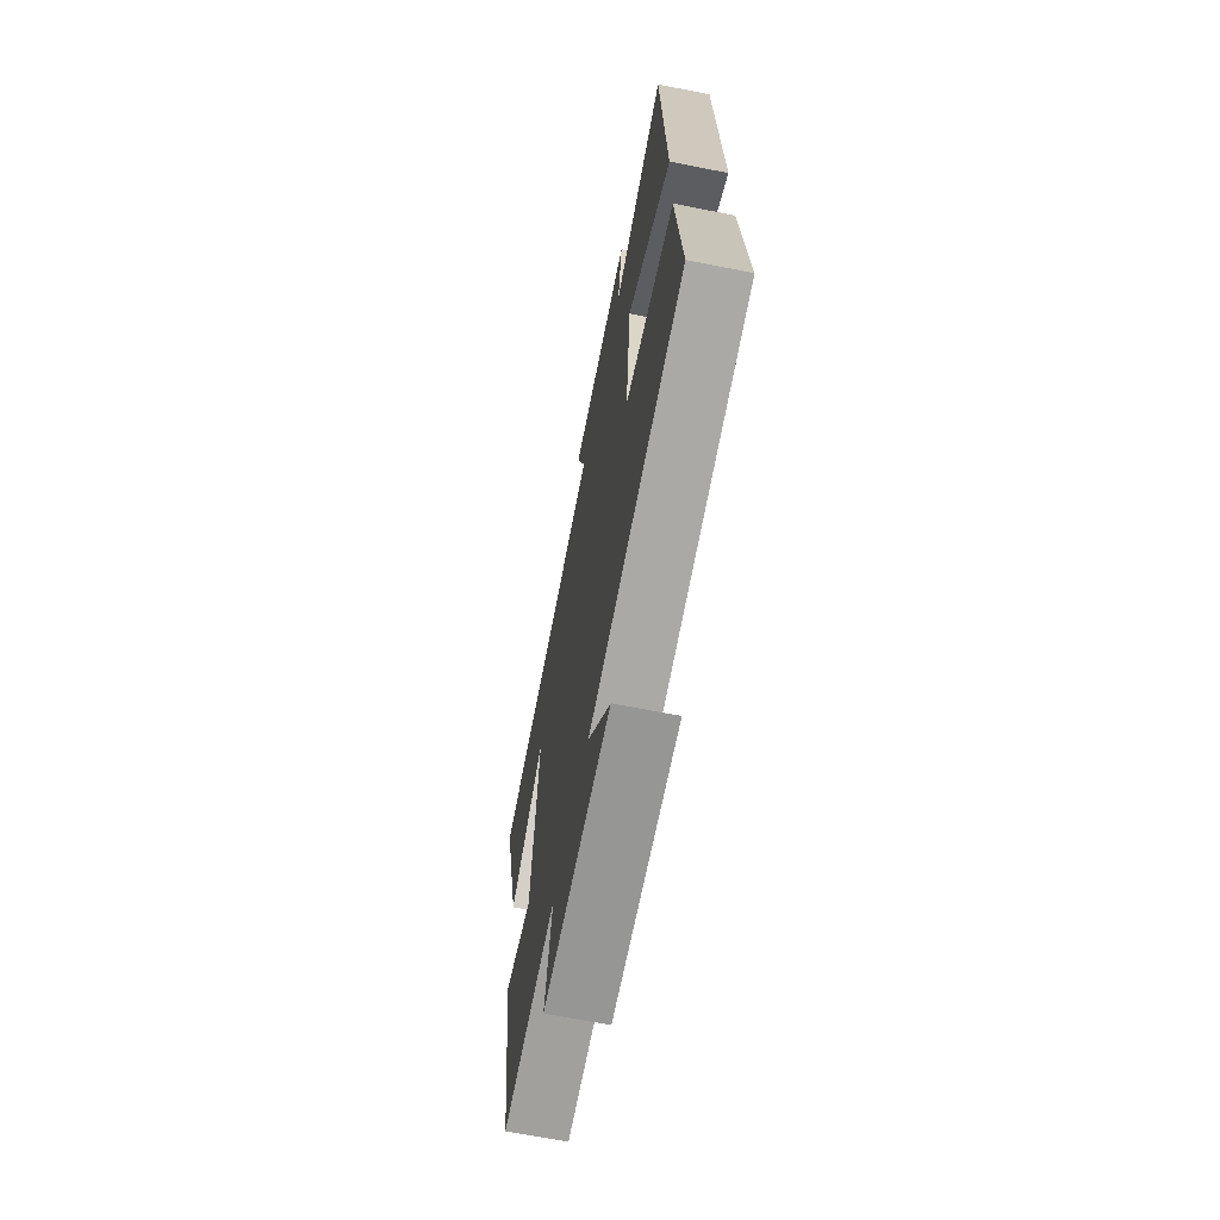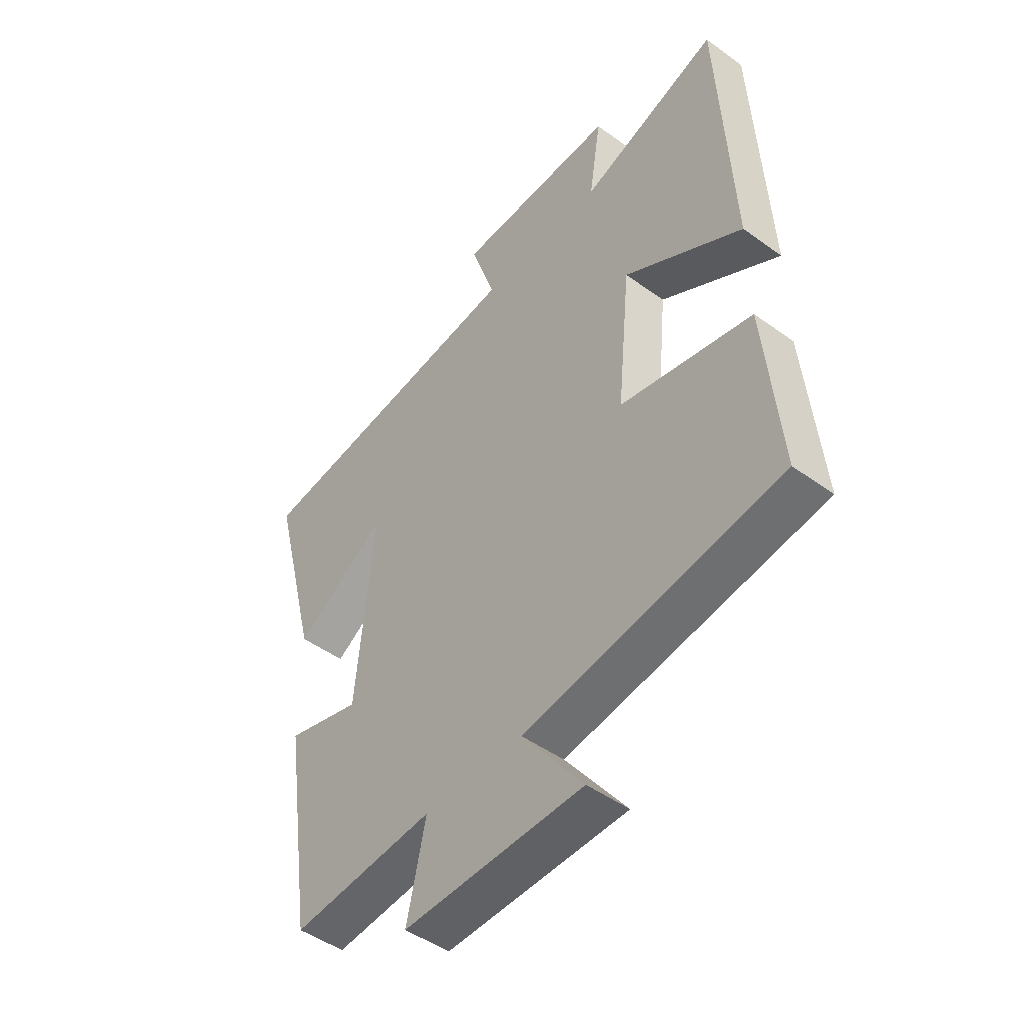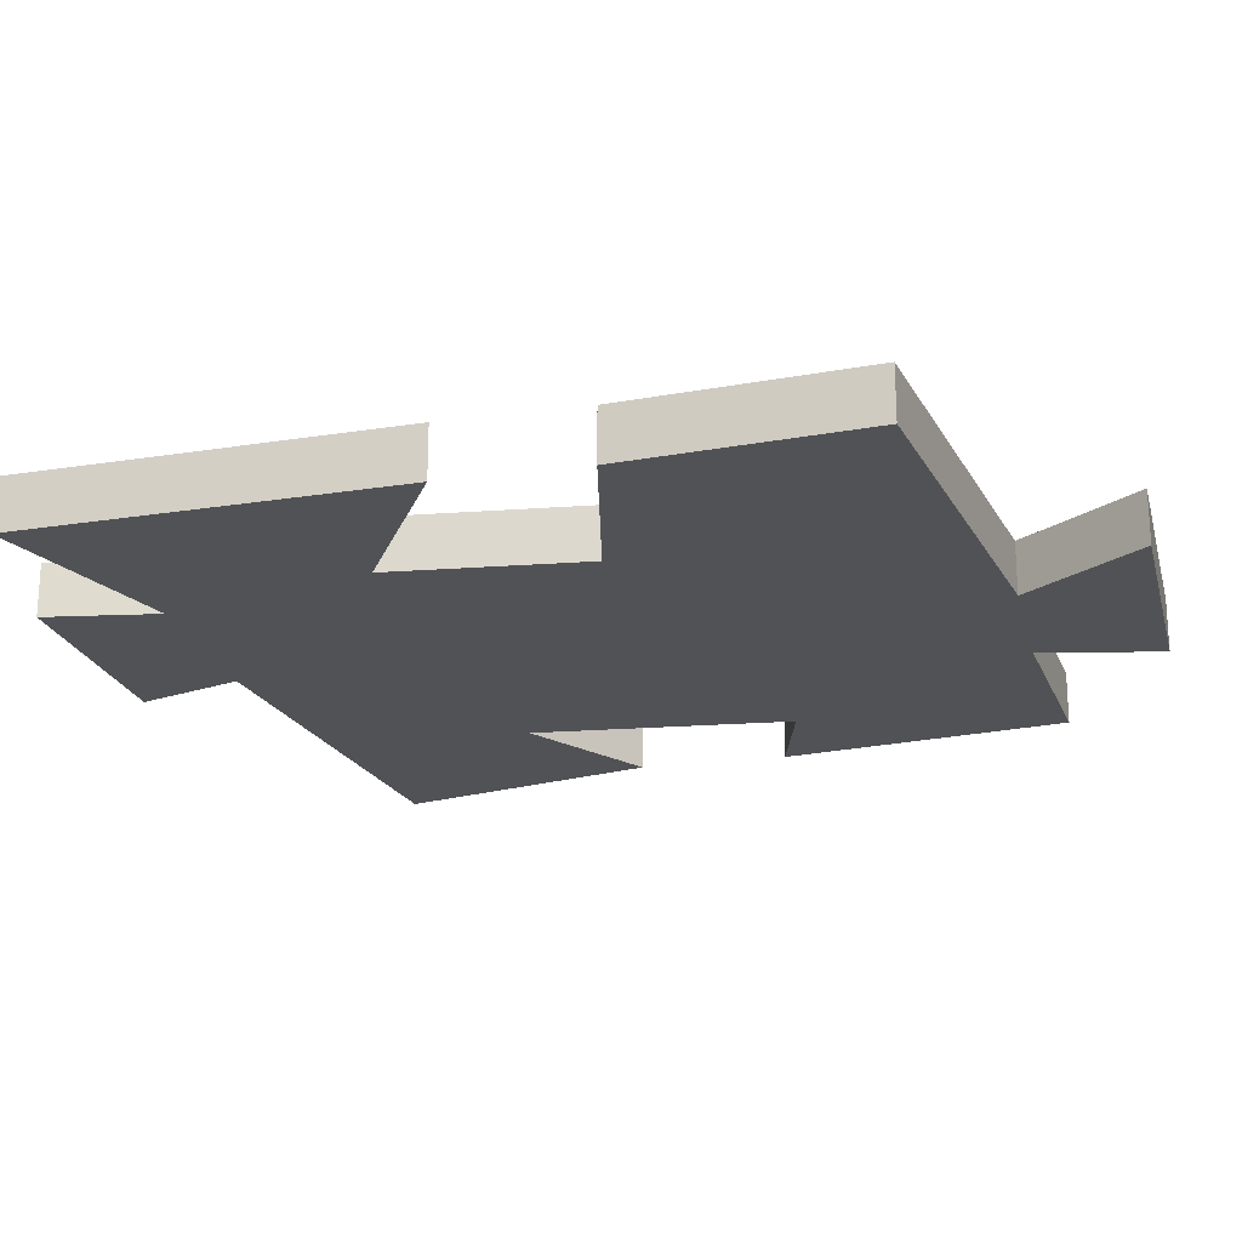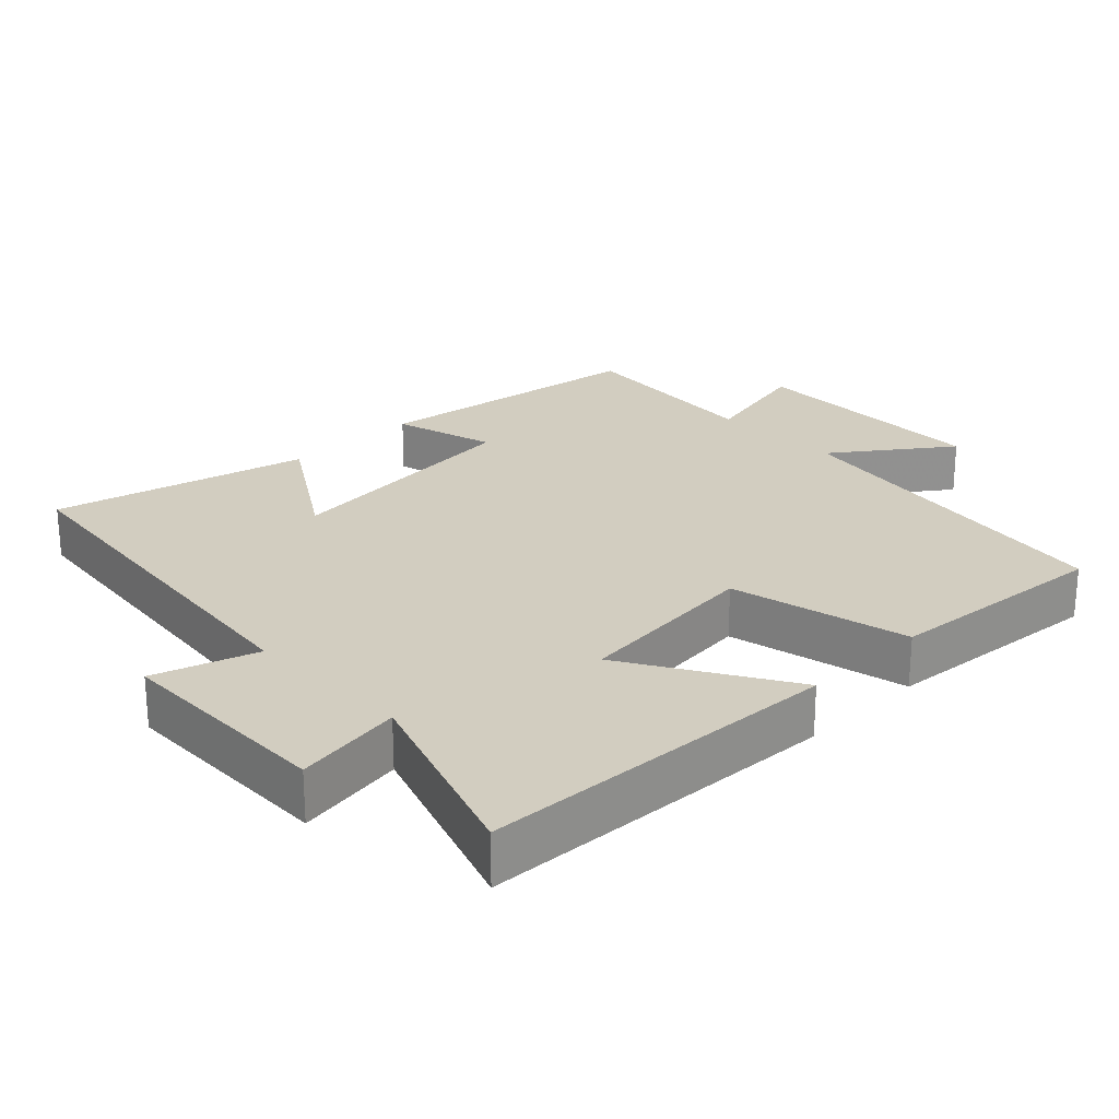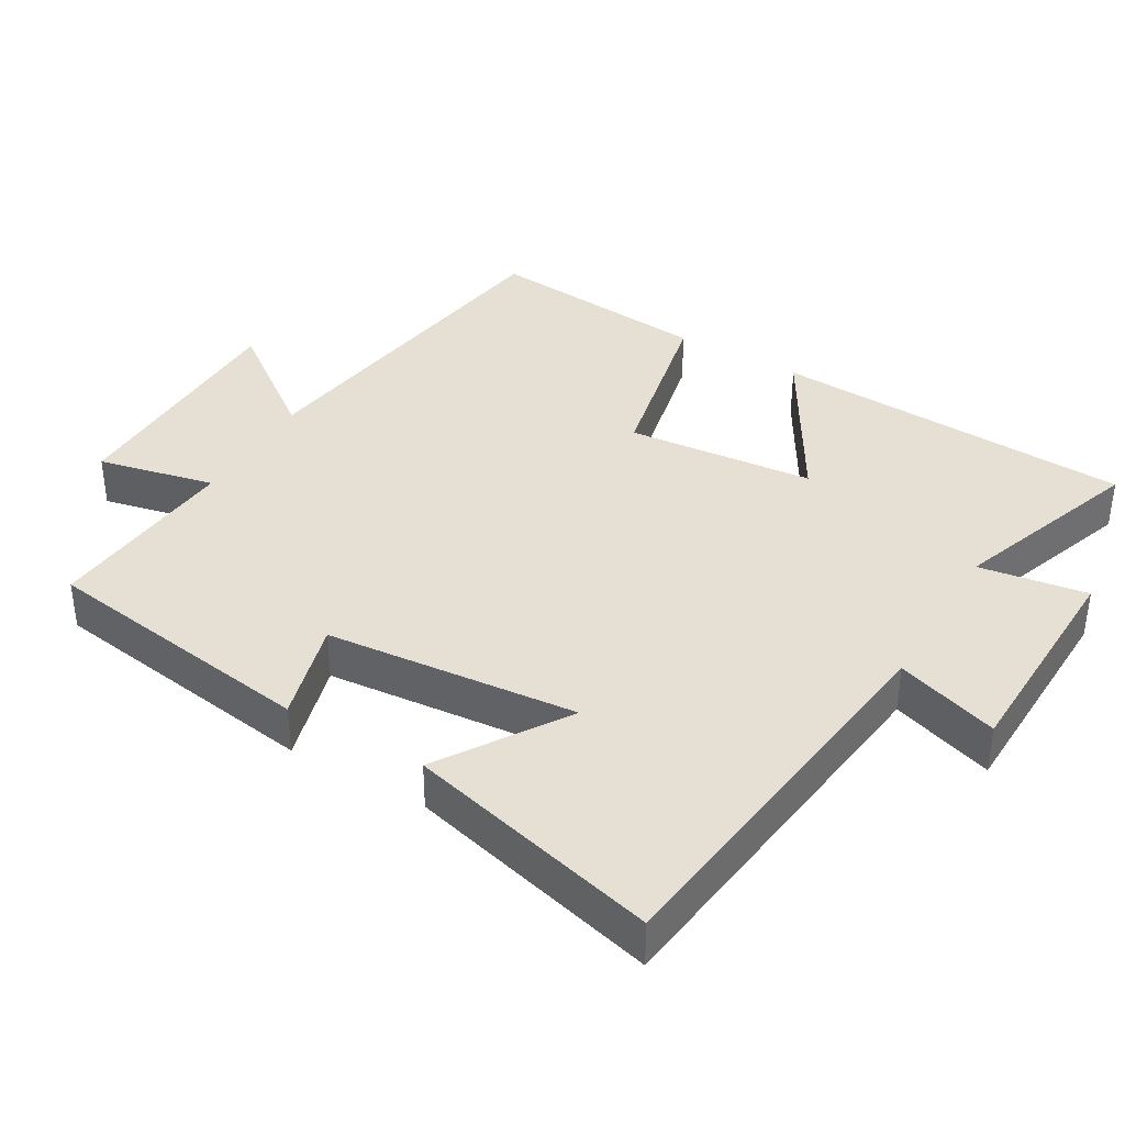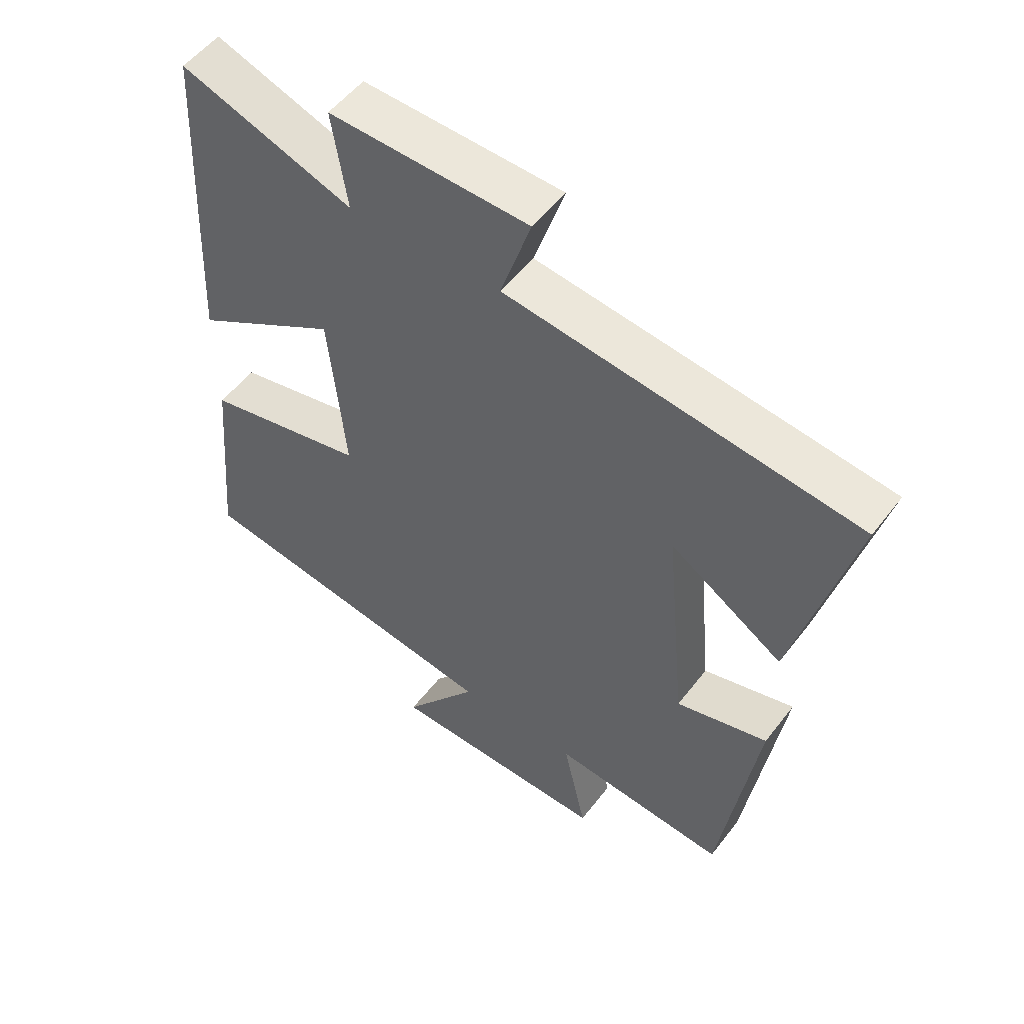
<metadata>
{"format":"obj","ext":"obj","renderer":"f3d","projection":"perspective","resolution":1024,"background":"white","views":[{"elev":-66.7,"azim":78.8,"up":"+Z"},{"elev":-47.5,"azim":50.7,"up":"+Z"},{"elev":-21.3,"azim":103.1,"up":"+Y"},{"elev":24.6,"azim":45.5,"up":"+Y"},{"elev":38.2,"azim":-59.6,"up":"+Y"},{"elev":53.2,"azim":-143.4,"up":"+Z"}]}
</metadata>
<code>
v -0.442 0.07 -0.524
v -0.5 0.07 -0.13
v -0.355 0.07 -0.17
v -0.321 0.07 0.188
v -0.5 0.07 0.072
v -0.592 0.07 0.433
v -0.039 0.07 0.5
v -0.087 0.07 0.646
v 0.227 0.07 0.654
v 0.203 0.07 0.5
v 0.475 0.07 0.596
v 0.5 0.07 0.082
v 0.27 0.07 0.218
v 0.244 0.07 -0.048
v 0.5 0.07 -0.104
v 0.529 0.07 -0.424
v 0.03 0.07 -0.5
v 0.149 0.07 -0.66
v -0.201 0.07 -0.666
v -0.164 0.07 -0.5
v -0.442 0 -0.524
v -0.5 0 -0.13
v -0.355 0 -0.17
v -0.321 0 0.188
v -0.5 0 0.072
v -0.592 0 0.433
v -0.039 0 0.5
v -0.087 0 0.646
v 0.227 0 0.654
v 0.203 0 0.5
v 0.475 0 0.596
v 0.5 0 0.082
v 0.27 0 0.218
v 0.244 0 -0.048
v 0.5 0 -0.104
v 0.529 0 -0.424
v 0.03 0 -0.5
v 0.149 0 -0.66
v -0.201 0 -0.666
v -0.164 0 -0.5
f 17 18 19 20
f 15 16 17 20
f 14 15 20 1
f 13 14 1
f 10 11 12 13
f 10 13 1
f 7 8 9 10
f 4 5 6 7
f 3 4 7 10
f 1 2 3
f 1 3 10
f 40 39 38 37
f 40 37 36 35
f 21 40 35 34
f 21 34 33
f 33 32 31 30
f 21 33 30
f 30 29 28 27
f 27 26 25 24
f 30 27 24 23
f 23 22 21
f 30 23 21
f 1 21 22 2
f 2 22 23 3
f 3 23 24 4
f 4 24 25 5
f 5 25 26 6
f 6 26 27 7
f 7 27 28 8
f 8 28 29 9
f 9 29 30 10
f 10 30 31 11
f 11 31 32 12
f 12 32 33 13
f 13 33 34 14
f 14 34 35 15
f 15 35 36 16
f 16 36 37 17
f 17 37 38 18
f 18 38 39 19
f 19 39 40 20
f 20 40 21 1

</code>
